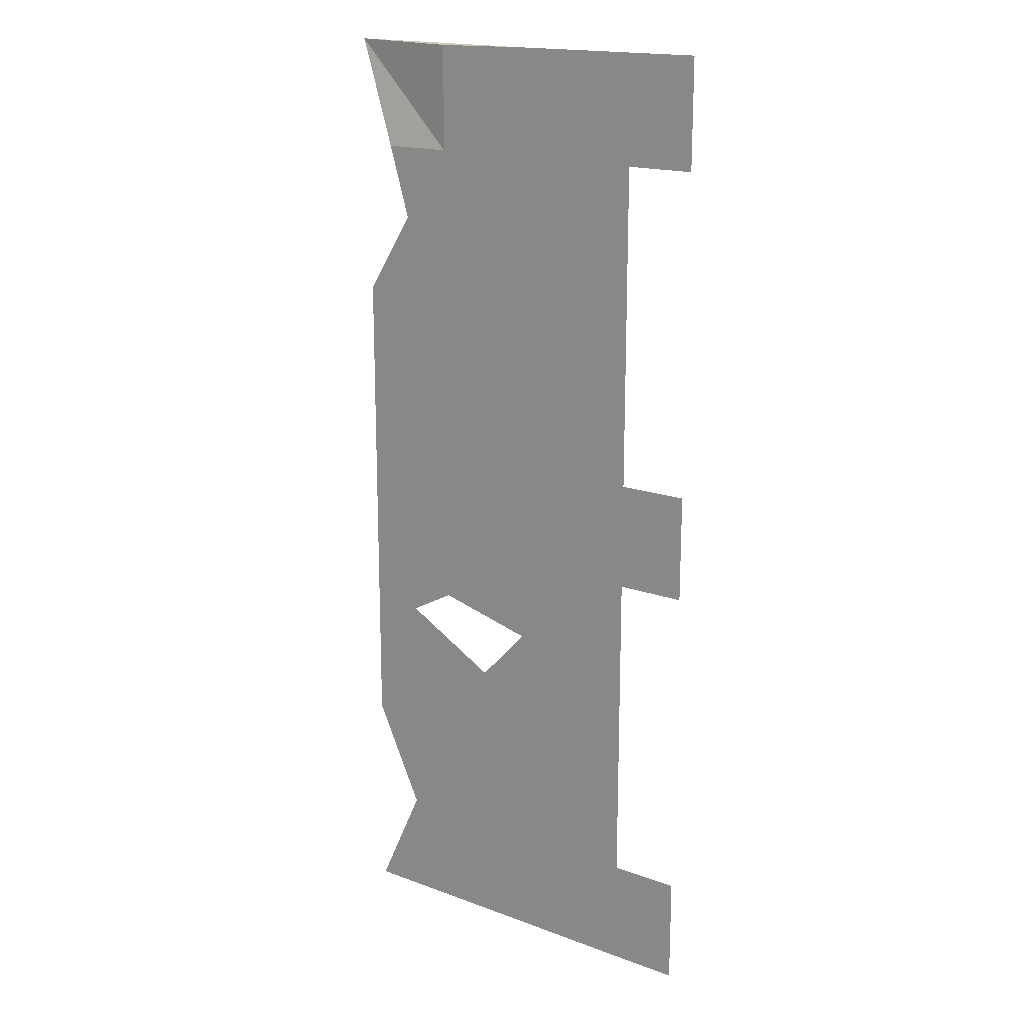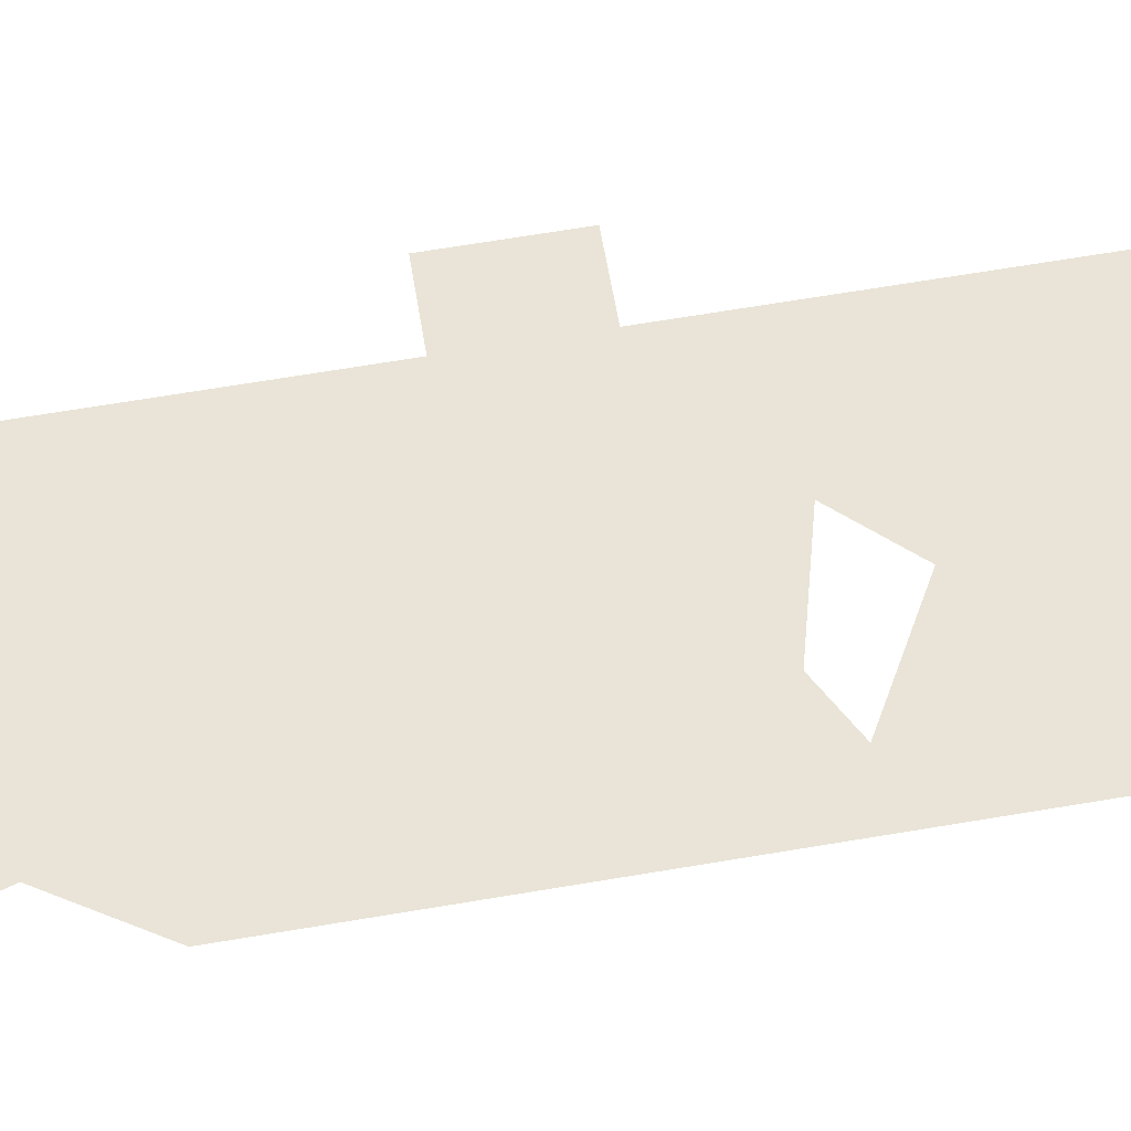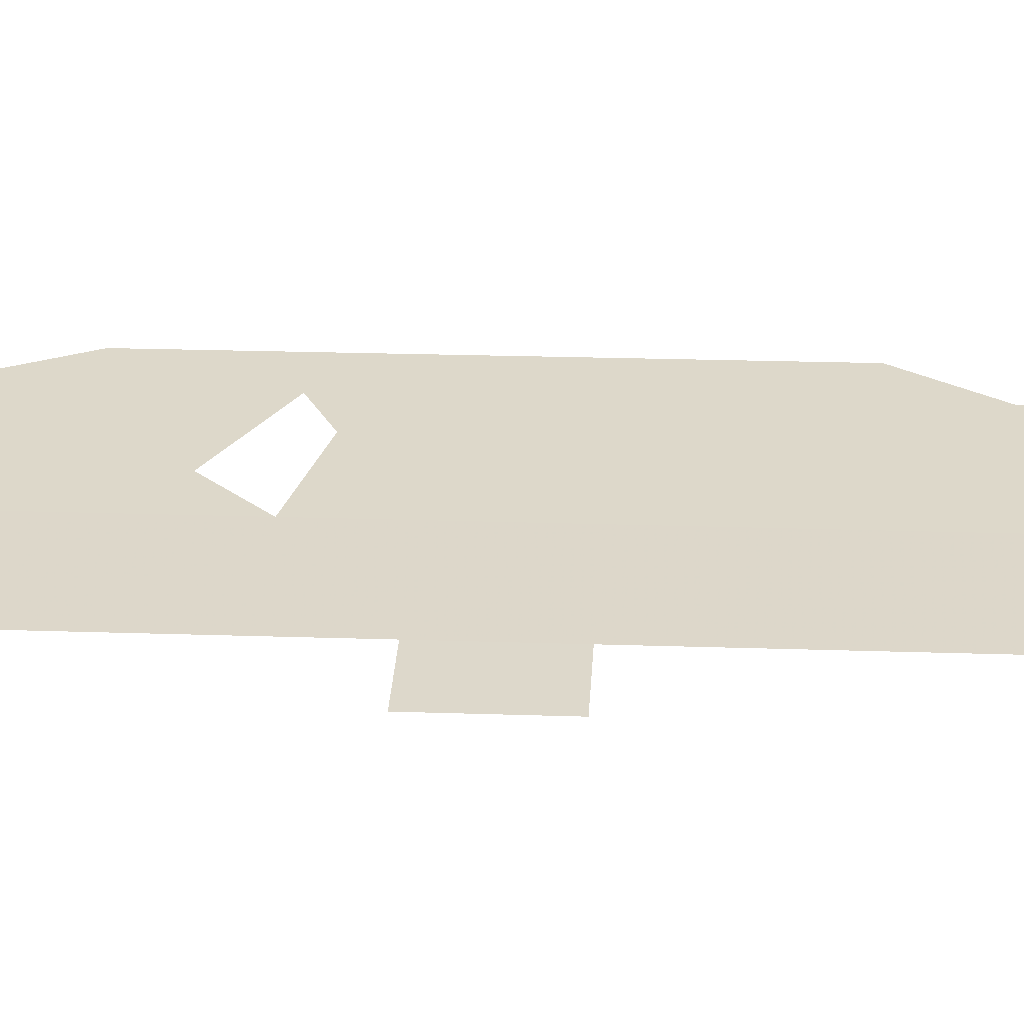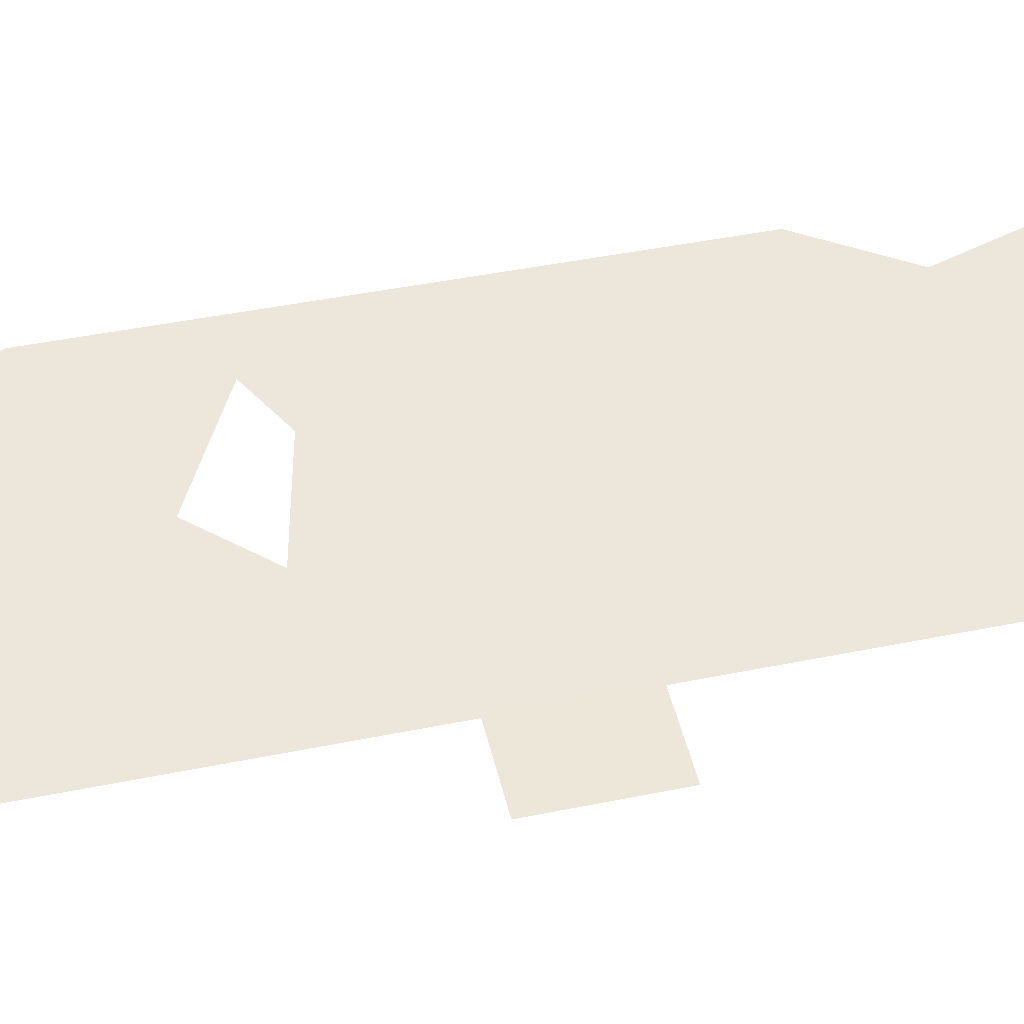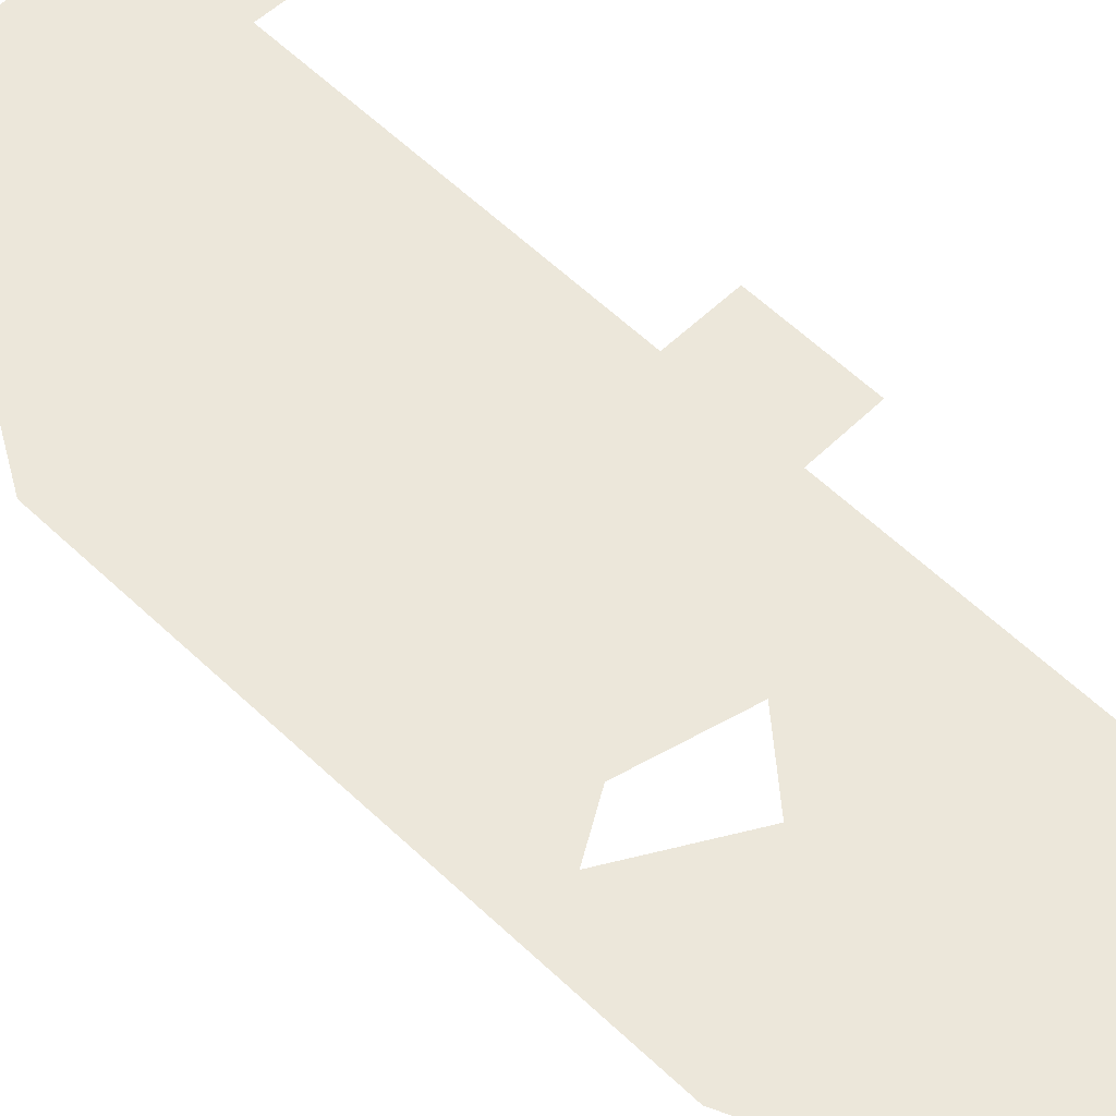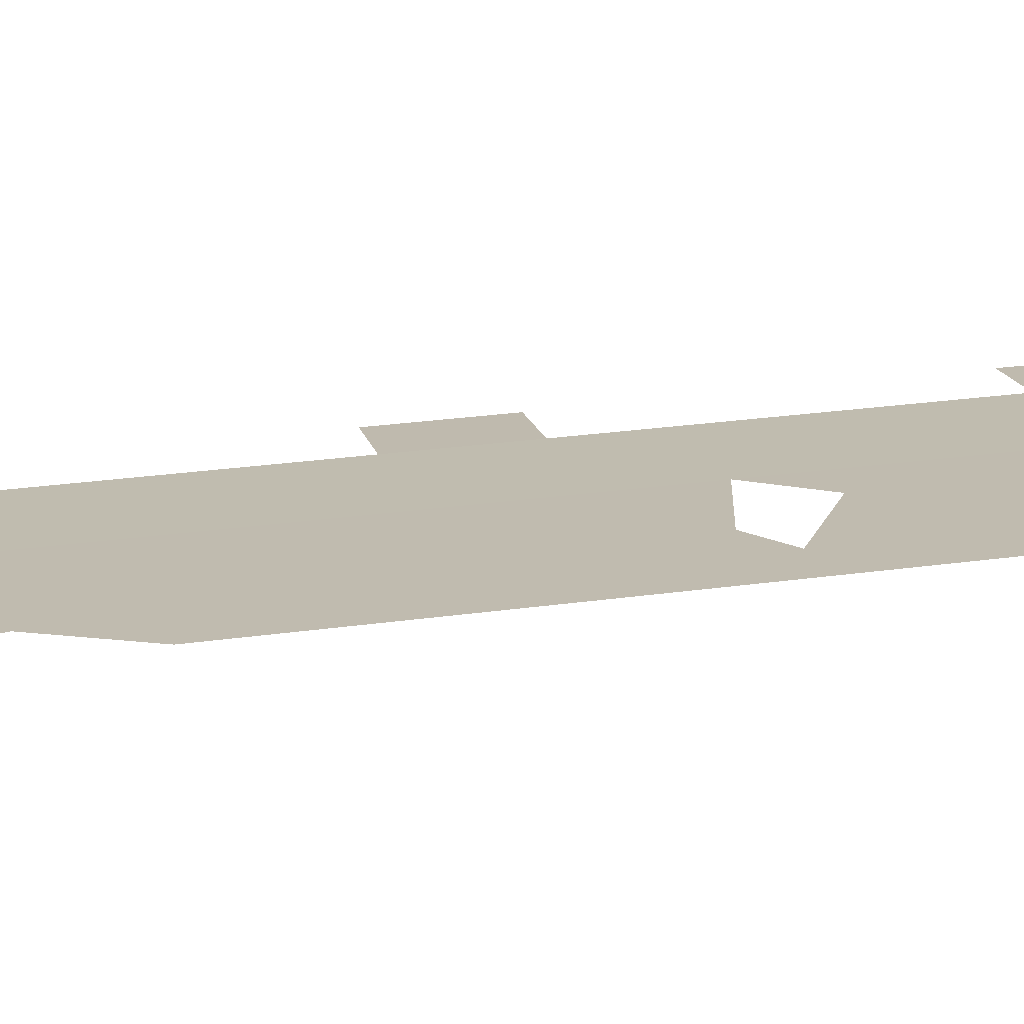
<metadata>
{"format":"obj","ext":"obj","renderer":"f3d","projection":"perspective","resolution":1024,"background":"white","views":[{"elev":17.2,"azim":46.5,"up":"+Y"},{"elev":69.7,"azim":-99.4,"up":"+Z"},{"elev":21.2,"azim":93.5,"up":"+Z"},{"elev":40.9,"azim":75.7,"up":"+Z"},{"elev":63.8,"azim":-46.9,"up":"+Z"},{"elev":26.2,"azim":-102.6,"up":"+Z"}]}
</metadata>
<code>
g bridgeRail_R_8_end_flag_mesh
v -0.6768 -4.725 0.1206
v -0.01262 -4.724 0.000212
v -0.01232 -3.682 0.000159
v -0.6766 -3.682 0.1206
v -1.897 -3.683 0.3314
v -1.897 -4.725 0.3314
v -2.86 -4.725 0.5007
v -1.896 -1.369 0.3314
v -0.6762 -0.5555 0.1205
v -2.381 -1.901 0.4166
v -2.86 -3.683 0.5007
v -3.316 -1.369 0.5811
v -3.345 -3.683 0.586
v -3.822 -4.726 0.67
v -3.823 -2.647 0.6701
v -3.823 -0.5552 0.6702
v -3.824 0.4874 0.6702
v -2.86 -1.119 0.5008
v -1.896 0.4869 0.3314
v -2.86 0.4872 0.5008
v -3.824 2.122 0.6703
v -3.339 2.904 0.5851
v -2.86 3.615 0.5009
v -3.547 3.615 0.6215
v -4.081 4.657 0.5009
v -0.676 0.4868 0.1205
v -0.01141 -0.5556 0
v -0.01111 0.4865 -5.3e-05
v -1.896 3.614 0.3314
v -0.6756 3.614 0.1204
v -2.86 4.645 0.5009
v -1.896 4.656 0.3314
v -0.6754 4.656 0.1204
v -0.01021 3.613 -0.000212
v -0.009907 4.655 -0.000265
g bridgeRail_R_8_end_flag_mesh_0
f 3 2 1
f 4 3 1
f 5 4 1
f 6 5 1
f 5 6 7
f 8 4 5
f 8 9 4
f 10 8 5
f 10 5 11
f 11 5 7
f 11 12 10
f 7 13 11
f 13 7 14
f 15 11 13
f 15 12 11
f 12 15 16
f 17 12 16
f 12 17 18
f 19 9 8
f 18 19 8
f 18 17 20
f 19 18 20
f 21 20 17
f 22 20 21
f 22 23 20
f 19 20 23
f 22 24 23
f 24 25 23
f 19 26 9
f 27 9 26
f 27 26 28
f 19 29 26
f 29 19 23
f 29 30 26
f 25 31 23
f 31 29 23
f 31 25 32
f 29 31 32
f 32 30 29
f 30 32 33
f 34 30 33
f 34 33 35

</code>
